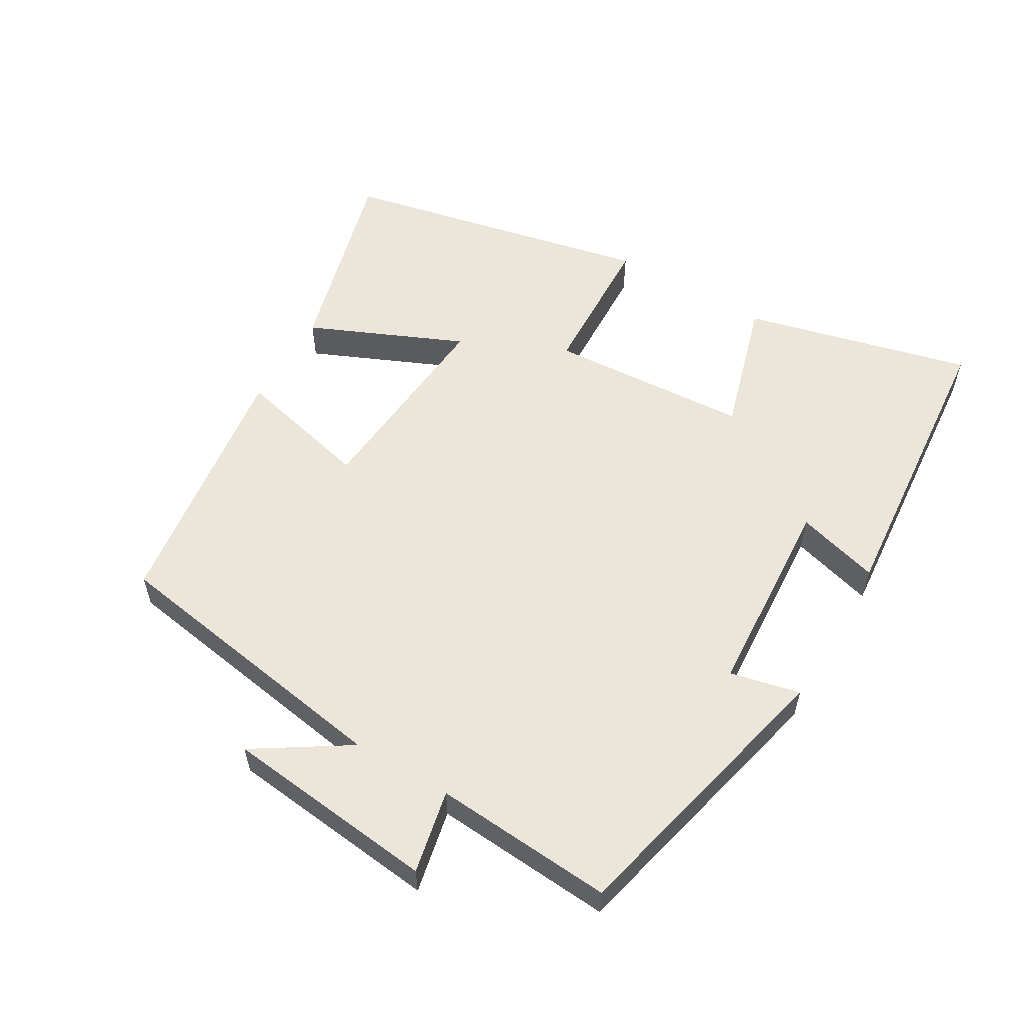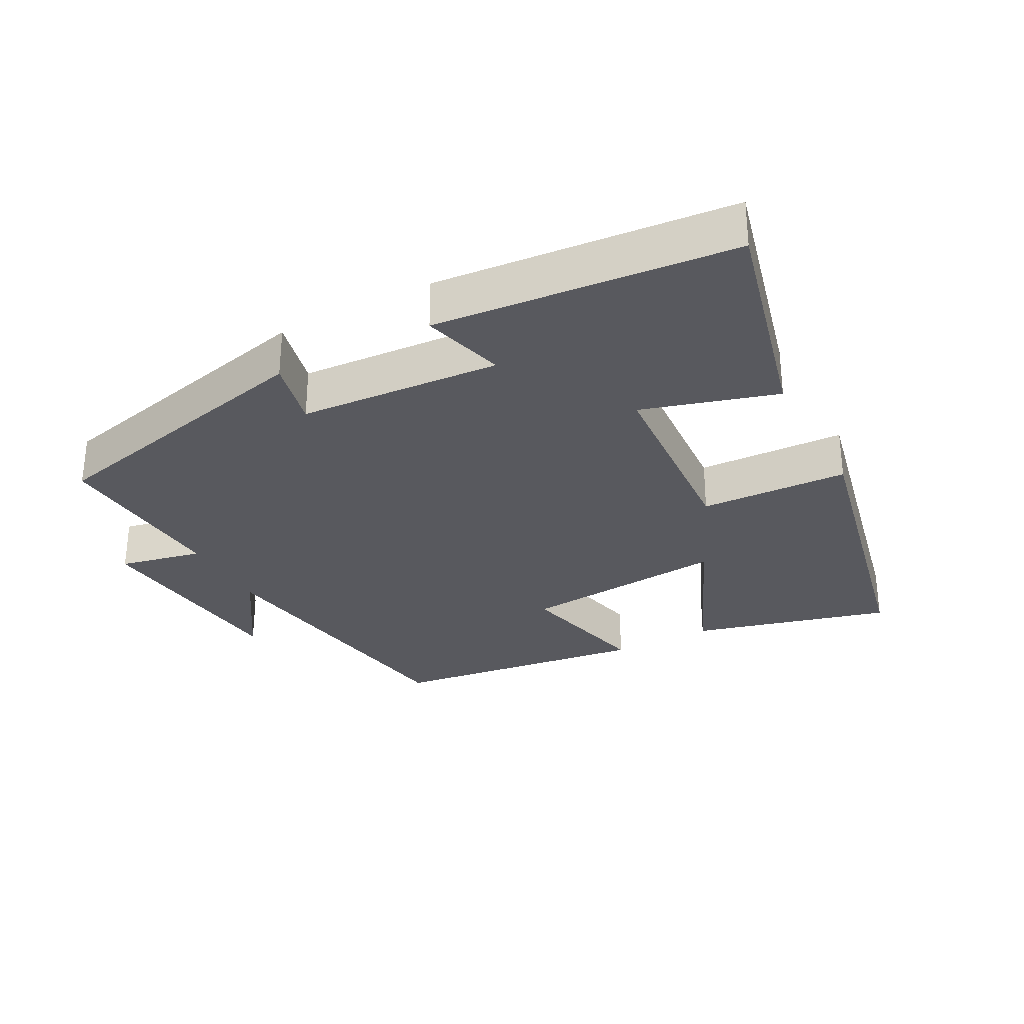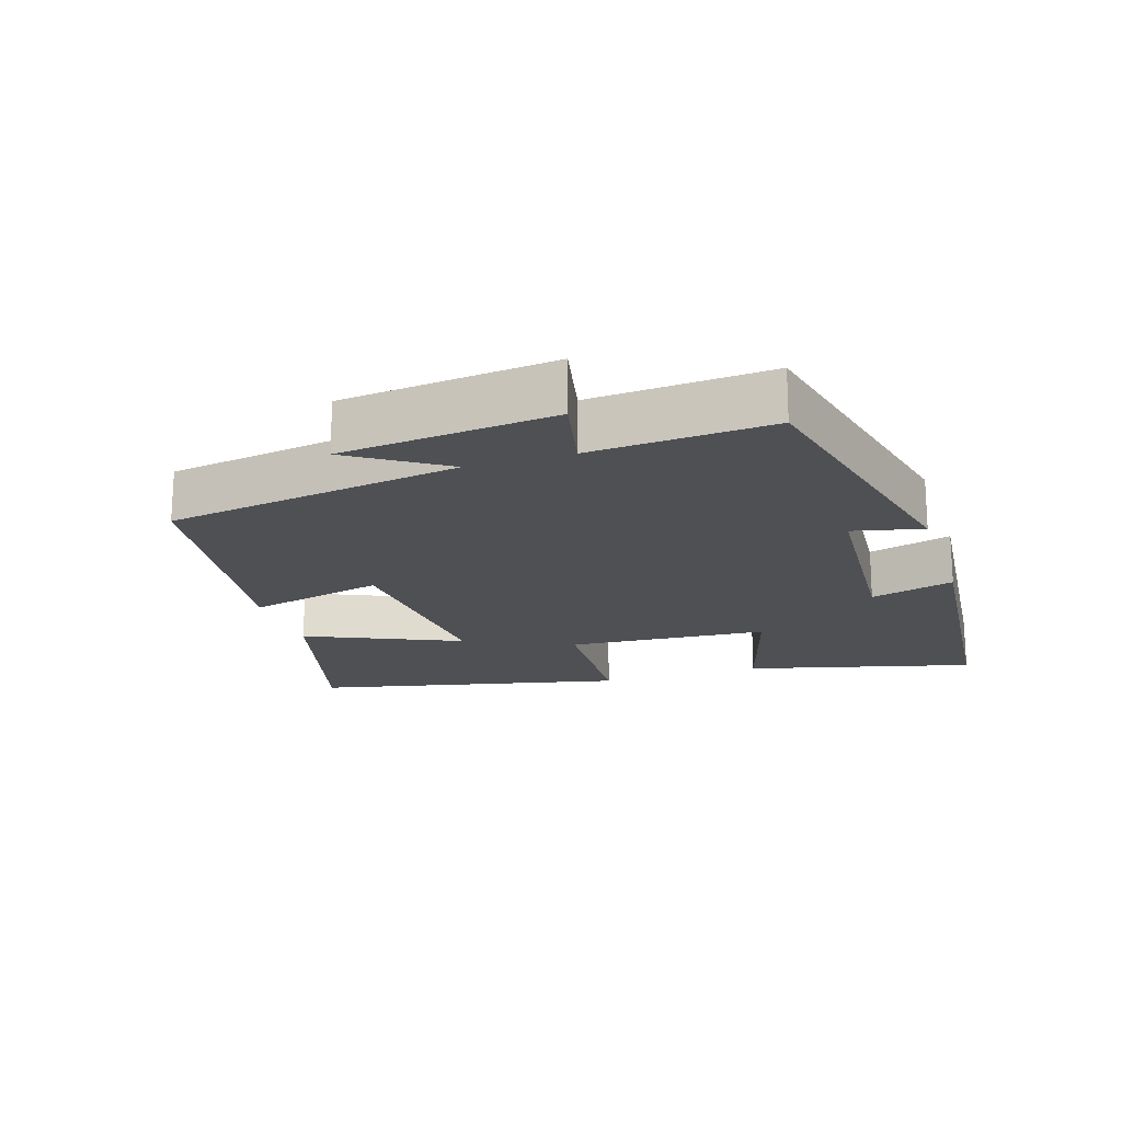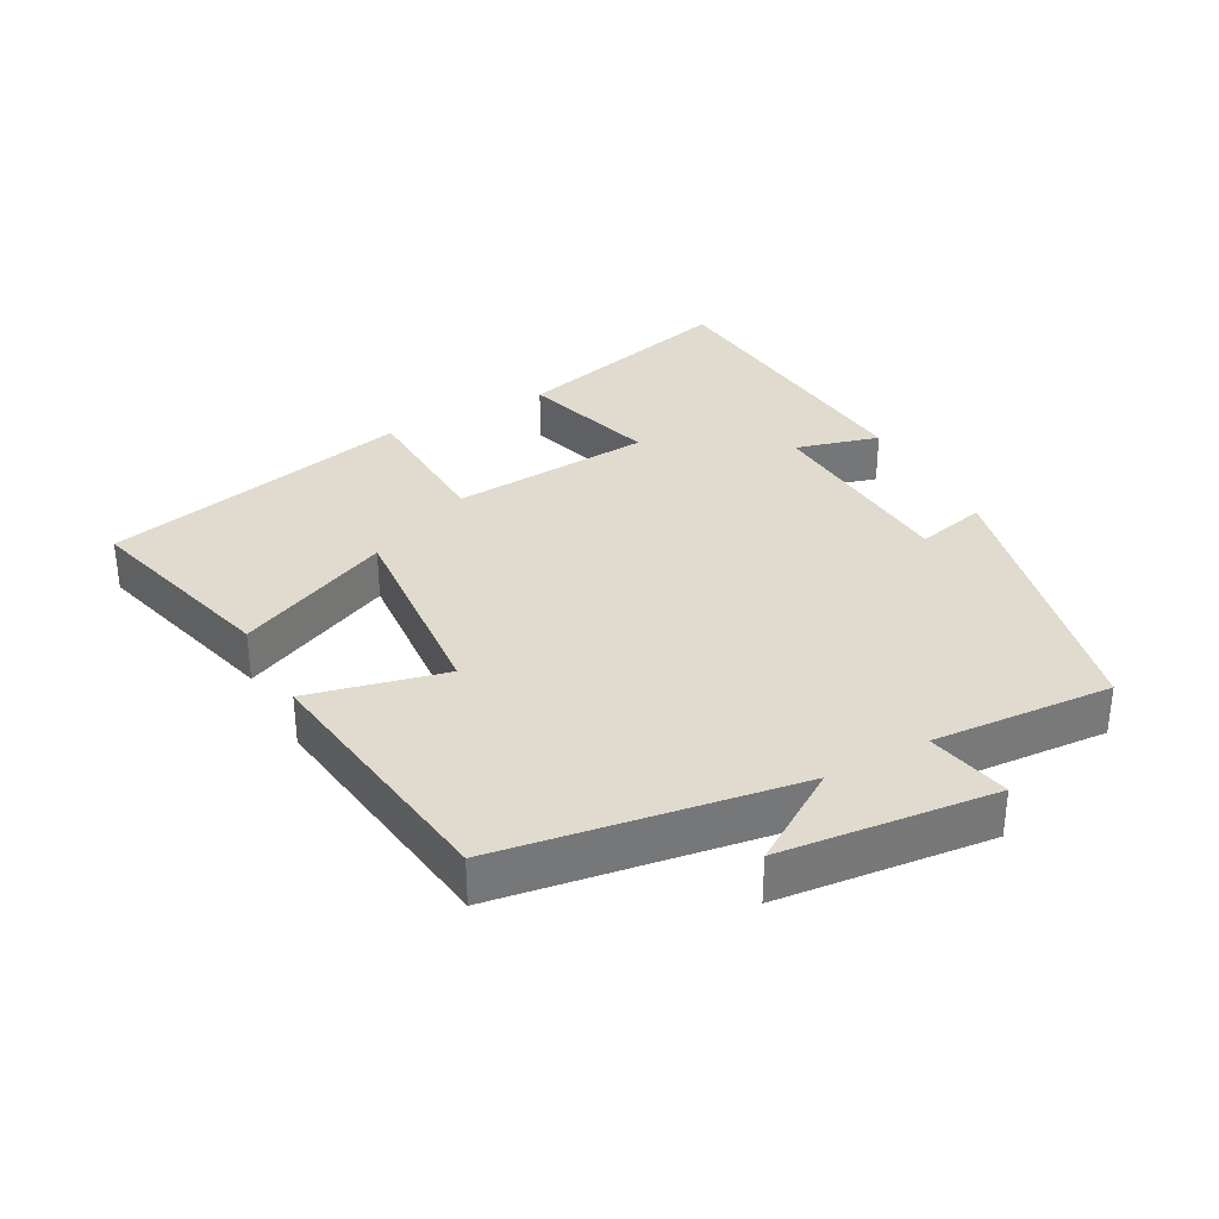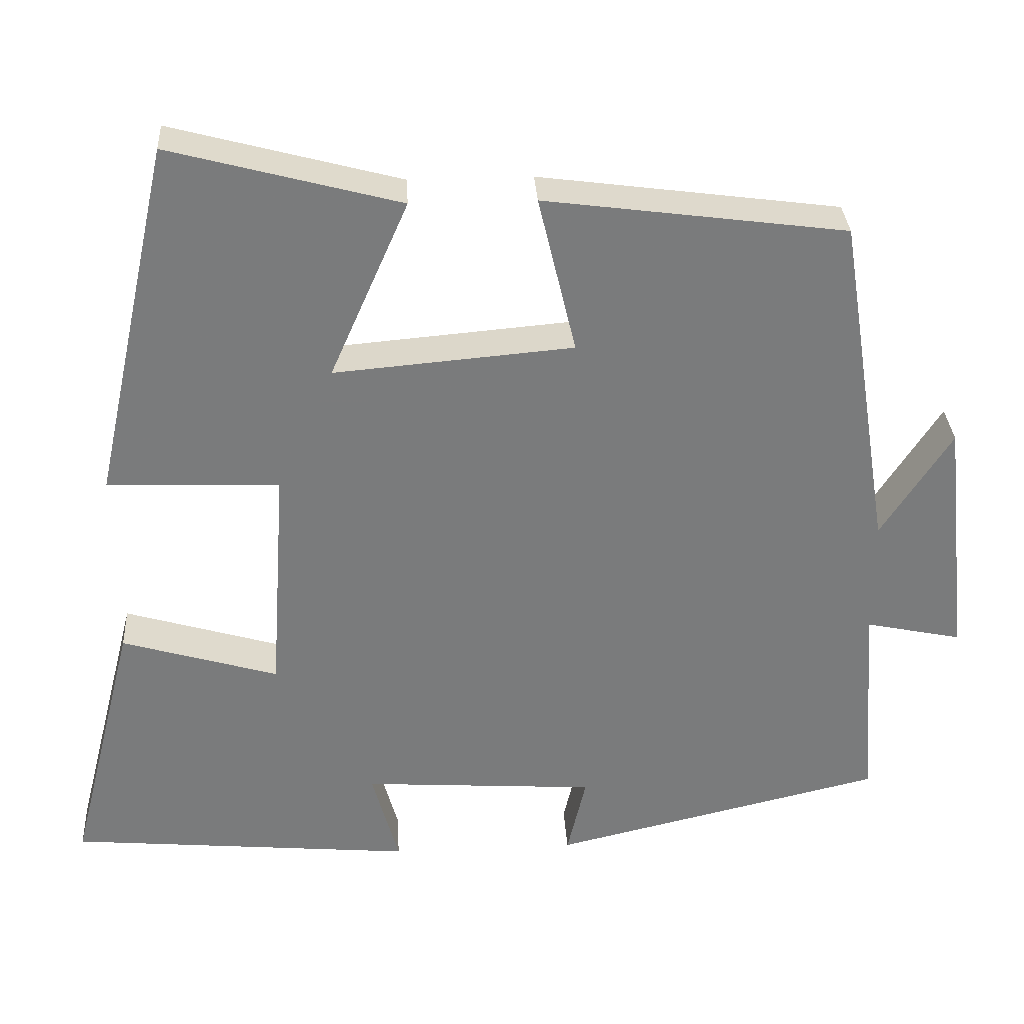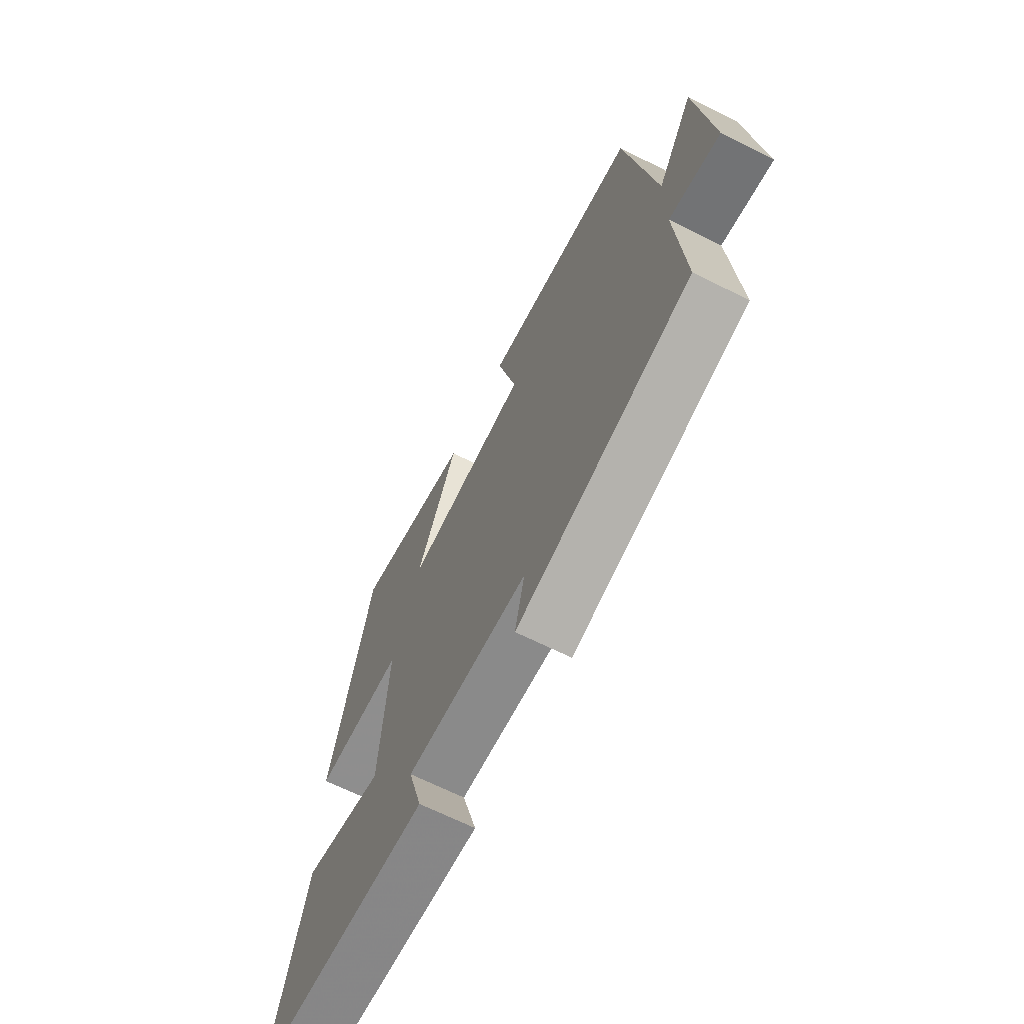
<metadata>
{"format":"obj","ext":"obj","renderer":"f3d","projection":"perspective","resolution":1024,"background":"white","views":[{"elev":56.8,"azim":120.6,"up":"+Y"},{"elev":-30.3,"azim":-151.9,"up":"+Y"},{"elev":-18.7,"azim":107.7,"up":"+Y"},{"elev":33.6,"azim":61.3,"up":"+Y"},{"elev":31.9,"azim":-3.4,"up":"+Z"},{"elev":-67.2,"azim":63.4,"up":"+Z"}]}
</metadata>
<code>
v 0.519 0.07 -0.401
v 0.096 0.07 -0.5
v 0.12 0.07 -0.397
v -0.178 0.07 -0.377
v -0.144 0.07 -0.5
v -0.585 0.07 -0.46
v -0.5 0.07 -0.125
v -0.301 0.07 -0.184
v -0.281 0.07 0.112
v -0.5 0.07 0.121
v -0.4 0.07 0.578
v -0.108 0.07 0.5
v -0.208 0.07 0.273
v 0.096 0.07 0.299
v 0.048 0.07 0.5
v 0.431 0.07 0.449
v 0.5 0.07 0.014
v 0.589 0.07 0.152
v 0.623 0.07 -0.162
v 0.5 0.07 -0.136
v 0.519 0 -0.401
v 0.096 0 -0.5
v 0.12 0 -0.397
v -0.178 0 -0.377
v -0.144 0 -0.5
v -0.585 0 -0.46
v -0.5 0 -0.125
v -0.301 0 -0.184
v -0.281 0 0.112
v -0.5 0 0.121
v -0.4 0 0.578
v -0.108 0 0.5
v -0.208 0 0.273
v 0.096 0 0.299
v 0.048 0 0.5
v 0.431 0 0.449
v 0.5 0 0.014
v 0.589 0 0.152
v 0.623 0 -0.162
v 0.5 0 -0.136
f 17 18 19 20
f 15 16 17 20
f 14 15 20 1
f 13 14 1
f 10 11 12 13
f 9 10 13
f 8 9 13 1
f 5 6 7 8
f 4 5 8
f 3 4 8 1
f 1 2 3
f 40 39 38 37
f 40 37 36 35
f 21 40 35 34
f 21 34 33
f 33 32 31 30
f 33 30 29
f 21 33 29 28
f 28 27 26 25
f 28 25 24
f 21 28 24 23
f 23 22 21
f 1 21 22 2
f 2 22 23 3
f 3 23 24 4
f 4 24 25 5
f 5 25 26 6
f 6 26 27 7
f 7 27 28 8
f 8 28 29 9
f 9 29 30 10
f 10 30 31 11
f 11 31 32 12
f 12 32 33 13
f 13 33 34 14
f 14 34 35 15
f 15 35 36 16
f 16 36 37 17
f 17 37 38 18
f 18 38 39 19
f 19 39 40 20
f 20 40 21 1

</code>
